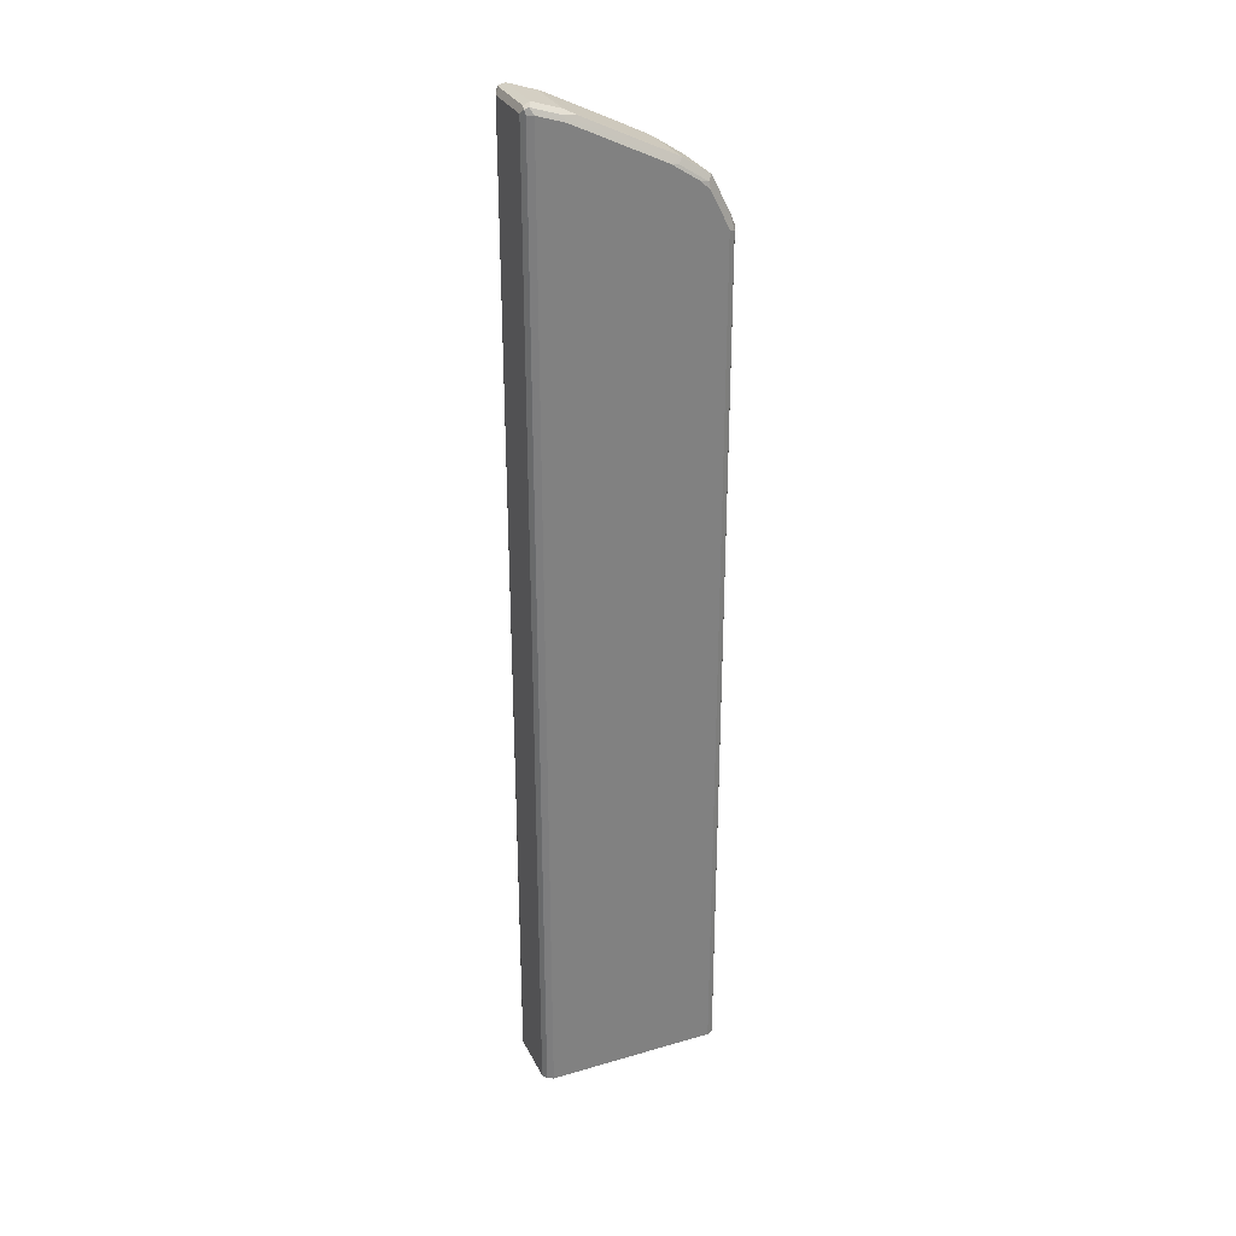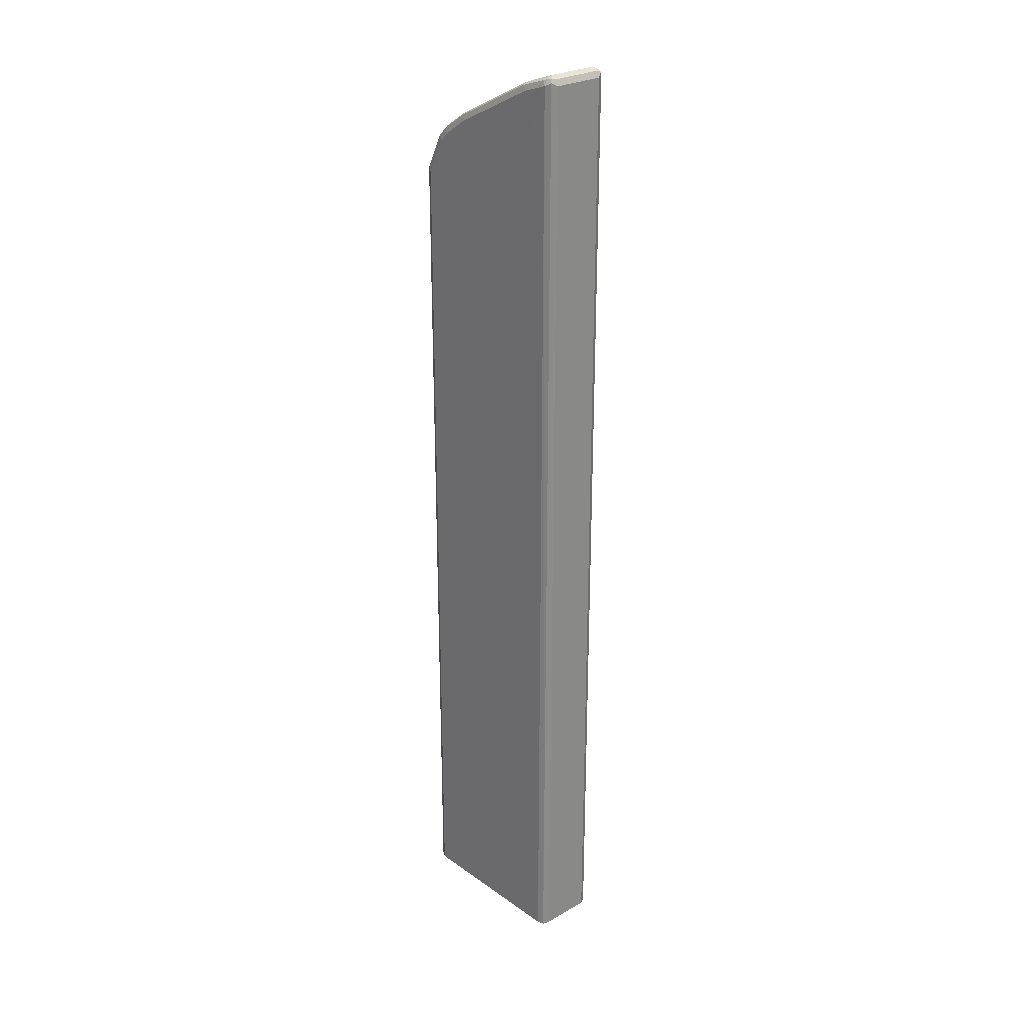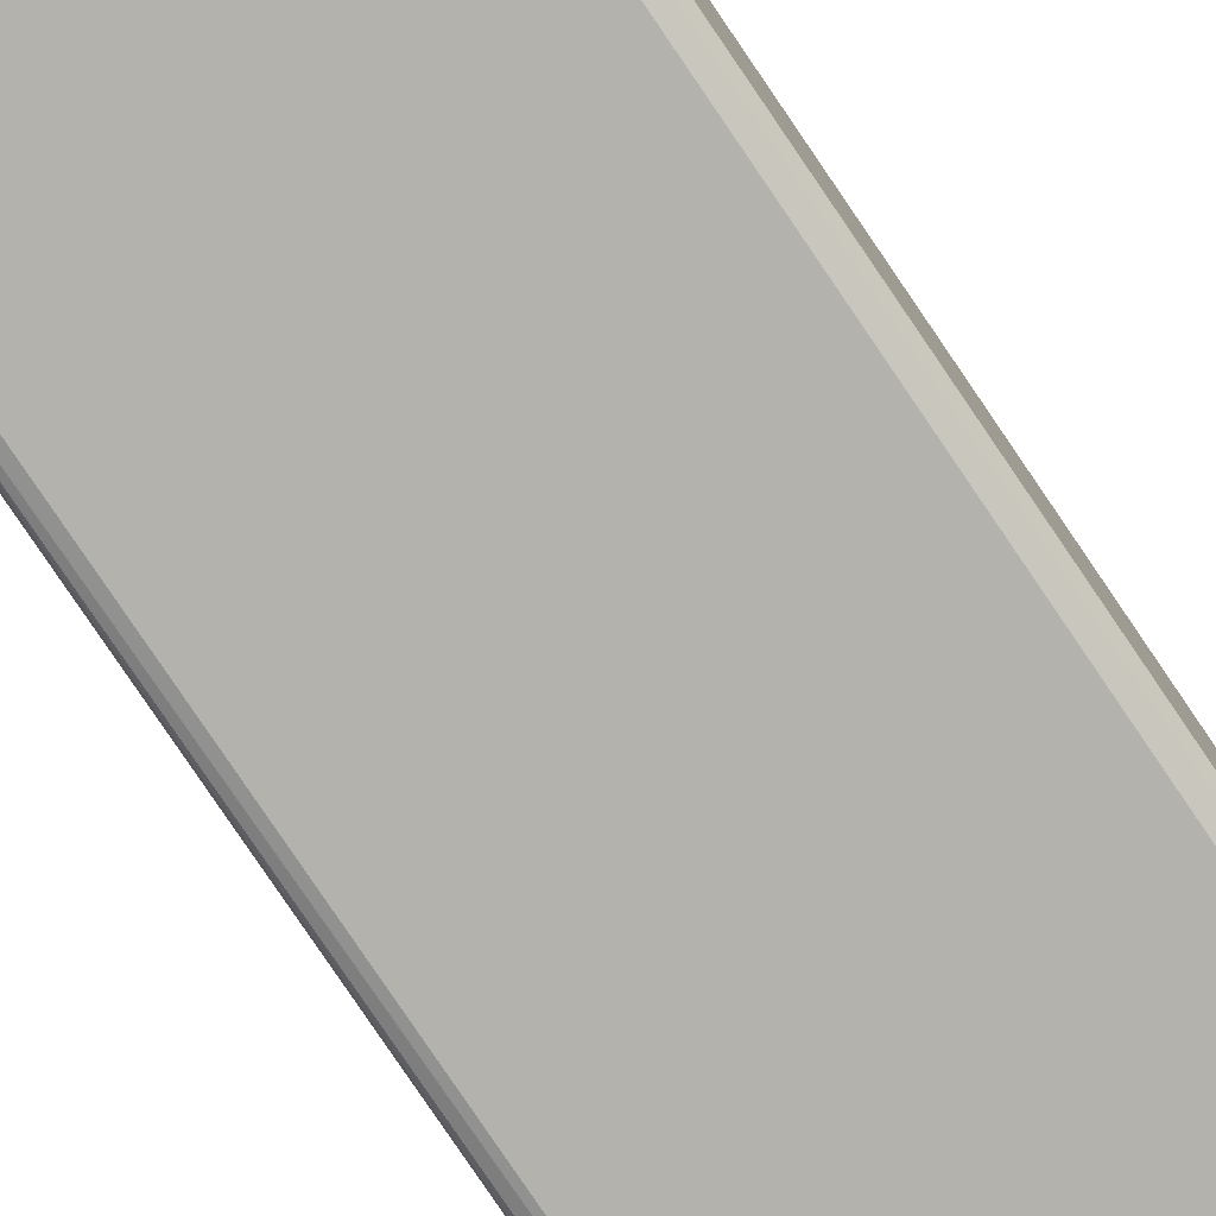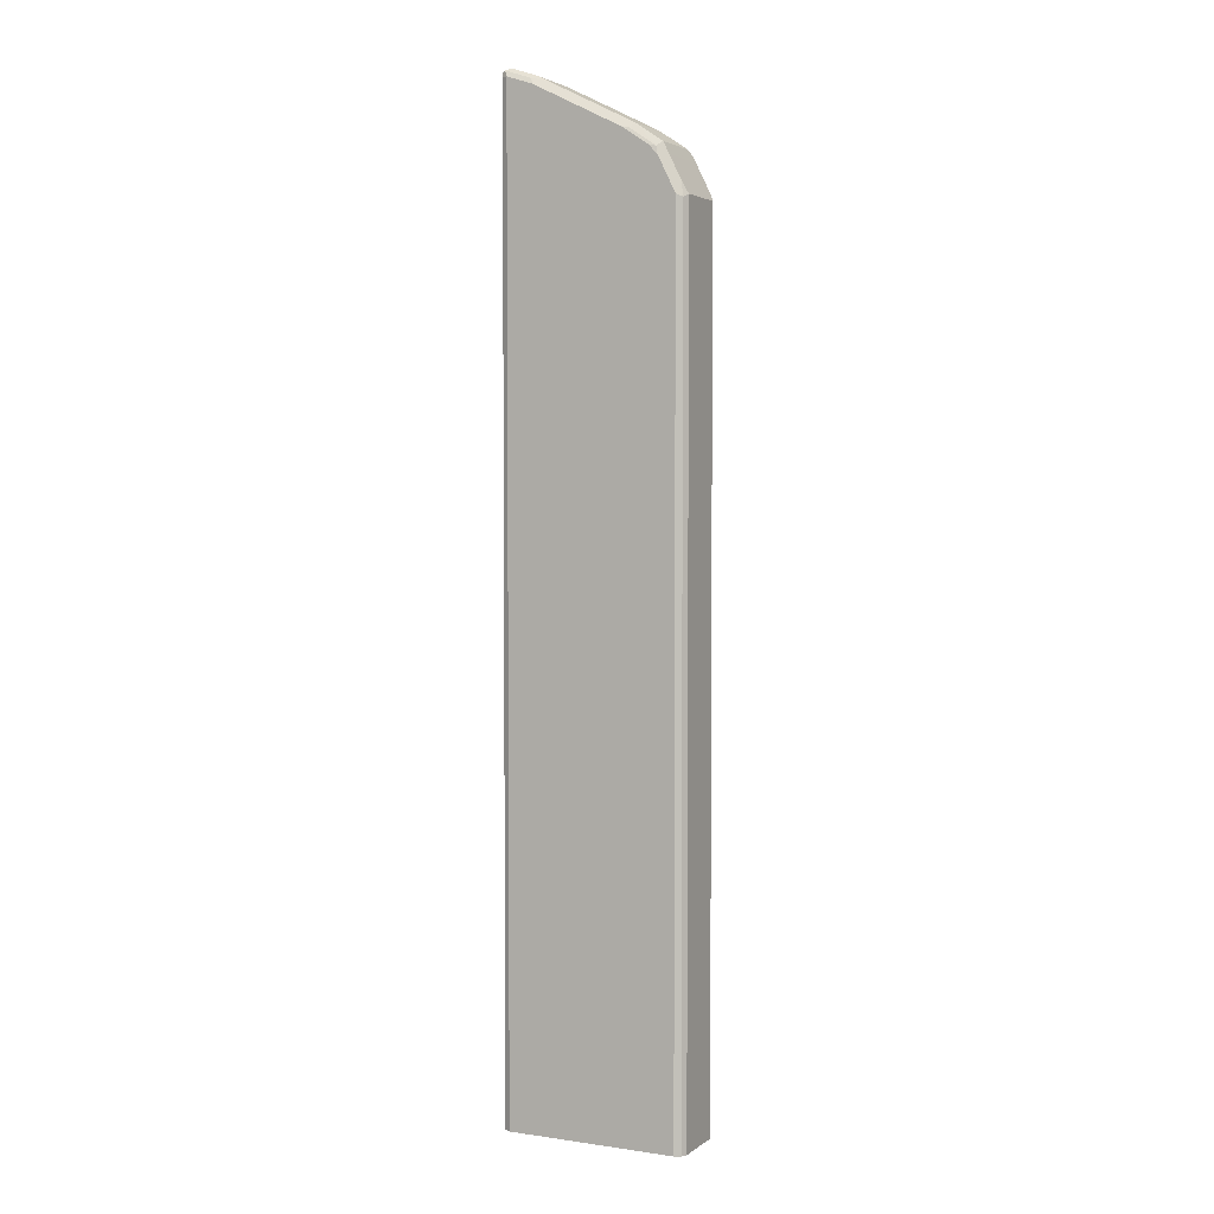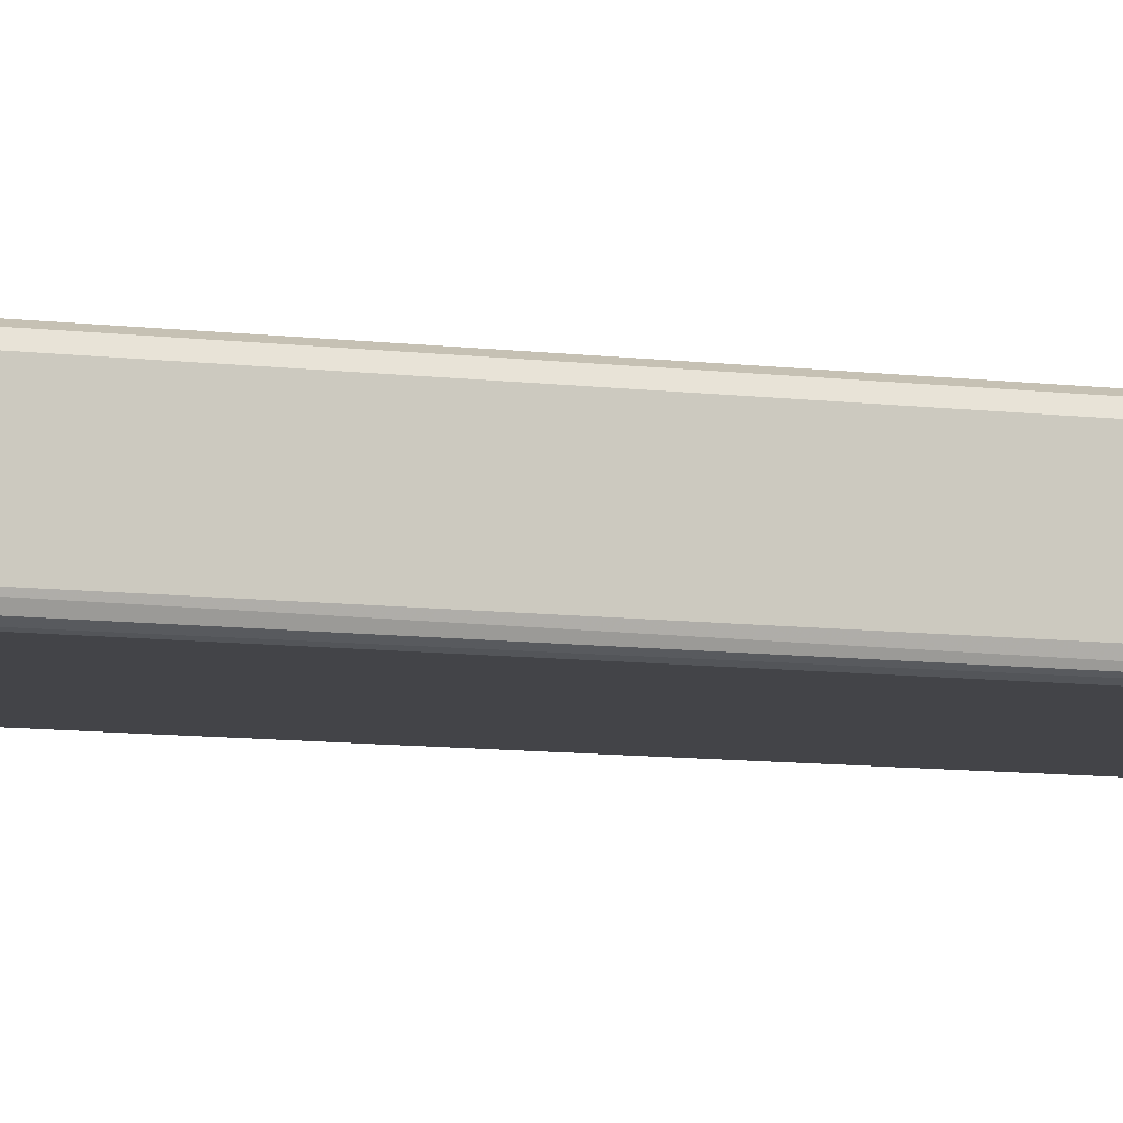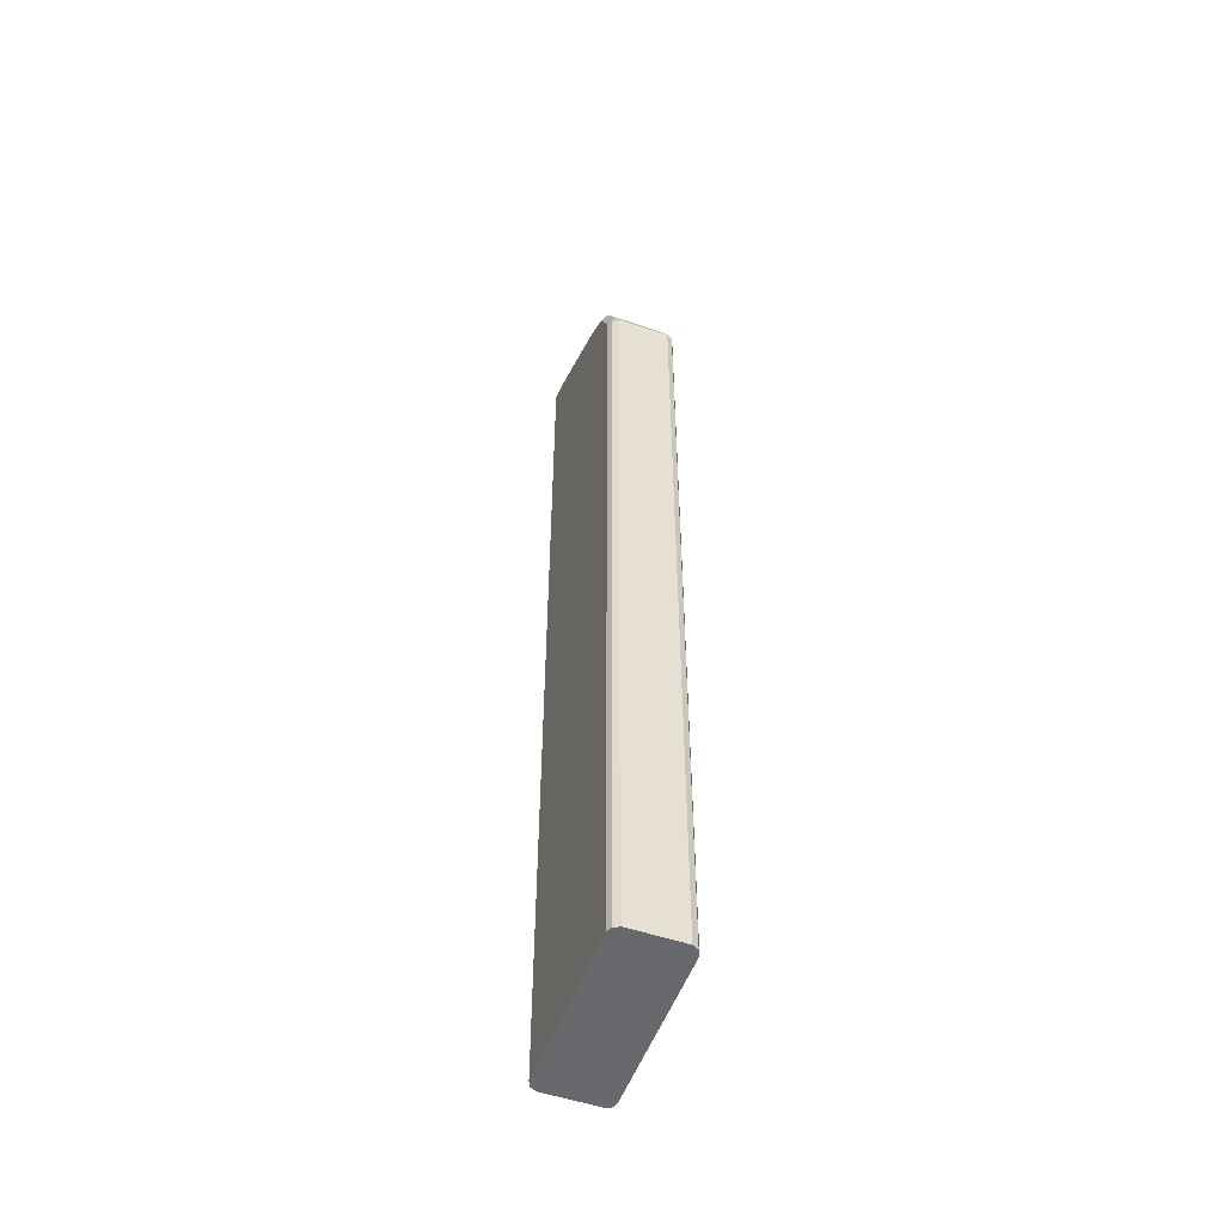
<metadata>
{"format":"obj","ext":"obj","renderer":"f3d","projection":"perspective","resolution":1024,"background":"white","views":[{"elev":30.4,"azim":-22.9,"up":"+Y"},{"elev":26.3,"azim":-132.2,"up":"+Y"},{"elev":-79.6,"azim":34.1,"up":"+Z"},{"elev":3.3,"azim":26.0,"up":"+Y"},{"elev":-8.2,"azim":-110.4,"up":"+Z"},{"elev":-52.8,"azim":70.0,"up":"+Y"}]}
</metadata>
<code>
v -0.1161 -0.1998 -0.03167
v -0.1136 -0.1998 -0.03967
v -0.1161 -0.1998 0.03167
v -0.1161 0.9606 -0.03167
v -0.1056 -0.1998 -0.04223
v -0.1126 0.9642 -0.03871
v -0.1056 0.9606 -0.04223
v -0.1126 -0.1998 0.03871
v -0.1135 -0.02628 0.03695
v -0.1161 0.9606 0.03167
v -0.1126 0.9677 -0.03167
v 0.09501 -0.1998 -0.04223
v -0.1108 0.9685 -0.03695
v -0.1056 0.9677 -0.03871
v -0.1003 0.9659 -0.03958
v -0.06861 0.9554 -0.03958
v -0.0739 0.9501 -0.04223
v -0.1056 -0.1998 0.04223
v -0.1126 0.9606 0.03871
v -0.1135 0.9659 0.03695
v -0.1126 0.9677 0.03167
v -0.1056 0.9713 -0.03167
v 0.102 -0.1998 -0.03871
v 0.09501 0.8234 -0.04223
v -0.09853 0.9677 -0.03519
v -0.06685 0.9572 -0.03519
v -0.02637 0.9343 -0.03958
v -0.01055 0.9184 -0.04223
v 0.09501 -0.1998 0.04223
v -0.1056 0.9606 0.04223
v -0.1091 0.9677 0.03871
v -0.1056 0.9713 0.03167
v -0.0739 0.9606 -0.03167
v 0.1023 -0.1998 -0.0382
v 0.102 0.8234 -0.03871
v 0.07389 0.8657 -0.04223
v 0.1003 0.8287 -0.03958
v -0.02462 0.9361 -0.03519
v -0.06685 0.9572 0.02815
v 0.03693 0.9026 -0.03958
v 0.03166 0.8974 -0.04223
v 0.09577 -0.1998 0.04185
v 0.09501 0.8234 0.04223
v -0.0739 0.9501 0.04223
v -0.07742 0.9572 0.03871
v -0.0739 0.9606 0.03167
v -0.05982 0.9536 0.03519
v 0.1056 -0.1998 -0.03167
v 0.1056 0.8234 -0.03167
v 0.102 0.8305 -0.03519
v 0.06334 0.8763 -0.04223
v 0.07916 0.871 -0.03958
v 0.04574 0.9009 -0.02815
v 0.03869 0.9043 -0.03519
v -0.02462 0.9361 0.02815
v 0.06862 0.8815 -0.03958
v 0.102 -0.1998 0.03871
v 0.102 0.8199 0.03871
v 0.09149 0.8411 0.03871
v 0.07389 0.8657 0.04223
v -0.06509 0.9484 0.04047
v -0.01055 0.9184 0.04223
v -0.03518 0.9361 0.03871
v -0.01758 0.9325 0.03519
v 0.1056 -0.1998 0.03167
v 0.1056 0.8234 0.03167
v 0.102 0.8305 0.02815
v 0.09149 0.8516 -0.03519
v 0.08446 0.8657 -0.03167
v 0.08092 0.8727 -0.03519
v 0.07741 0.8797 -0.02815
v 0.07037 0.8833 -0.03519
v 0.04574 0.9009 0.03519
v 0.09852 0.8375 0.03519
v 0.07916 0.871 0.03695
v 0.07213 0.8744 0.04047
v 0.06334 0.8763 0.04223
v -0.02286 0.9273 0.04047
v 0.03166 0.8974 0.04223
v 0.01935 0.9062 0.04047
v 0.08446 0.8657 0.03167
v 0.07741 0.8797 0.03519
v 0.04047 0.8955 0.04047
v 0.08797 0.8586 0.03519
f 1 2 5
f 40 51 41
f 42 57 58
f 42 58 43
f 43 58 74
f 43 74 59
f 43 59 60
f 44 61 45
f 40 56 51
f 44 62 78
f 45 61 78
f 45 78 63
f 45 63 64
f 45 64 47
f 48 49 66
f 48 66 65
f 49 50 67
f 44 78 61
f 40 72 56
f 40 54 72
f 39 64 55
f 30 45 31
f 31 45 32
f 32 45 47
f 32 47 46
f 34 35 49
f 34 49 48
f 35 37 50
f 35 50 49
f 36 51 56
f 36 56 52
f 37 52 50
f 38 53 54
f 38 54 40
f 38 55 73
f 38 73 53
f 39 46 47
f 39 47 64
f 49 67 66
f 50 52 68
f 50 68 69
f 50 69 81
f 63 73 64
f 66 67 81
f 66 81 74
f 68 70 69
f 69 70 71
f 69 71 82
f 69 82 81
f 70 72 71
f 73 80 79
f 73 79 83
f 73 83 76
f 73 76 82
f 74 81 84
f 74 84 75
f 76 83 77
f 77 83 79
f 81 82 84
f 63 80 73
f 30 44 45
f 63 78 80
f 62 79 80
f 50 81 67
f 52 56 72
f 52 72 70
f 52 70 68
f 53 71 72
f 53 72 54
f 53 73 82
f 53 82 71
f 55 64 73
f 57 65 66
f 57 66 58
f 58 66 74
f 59 74 75
f 59 75 60
f 60 75 82
f 60 82 76
f 60 76 77
f 62 80 78
f 29 42 43
f 75 84 82
f 27 40 41
f 4 21 11
f 4 11 6
f 5 7 17
f 5 17 28
f 5 28 41
f 5 41 51
f 5 51 36
f 4 10 21
f 5 36 24
f 6 11 13
f 6 13 14
f 6 14 7
f 7 14 15
f 7 15 16
f 7 16 17
f 8 18 30
f 5 24 12
f 3 20 10
f 3 9 20
f 3 8 9
f 27 41 28
f 1 5 12
f 1 12 23
f 1 34 48
f 1 48 65
f 1 65 57
f 1 57 42
f 1 42 29
f 1 29 18
f 1 18 8
f 1 8 3
f 1 3 10
f 1 10 4
f 1 4 2
f 2 4 6
f 2 6 7
f 2 7 5
f 8 30 19
f 8 19 20
f 1 23 34
f 10 20 21
f 19 30 31
f 19 31 20
f 20 31 21
f 21 31 32
f 22 32 46
f 22 46 33
f 22 33 26
f 18 44 30
f 22 26 25
f 24 36 52
f 24 52 37
f 24 37 35
f 26 33 46
f 26 46 39
f 26 55 38
f 8 20 9
f 23 35 34
f 18 62 44
f 26 39 55
f 18 77 79
f 11 21 32
f 18 79 62
f 11 32 22
f 11 22 13
f 12 24 35
f 12 35 23
f 13 22 14
f 14 25 15
f 14 22 25
f 27 38 40
f 15 26 16
f 16 26 38
f 16 38 27
f 16 27 28
f 16 28 17
f 15 25 26
f 18 29 43
f 18 60 77
f 18 43 60

</code>
